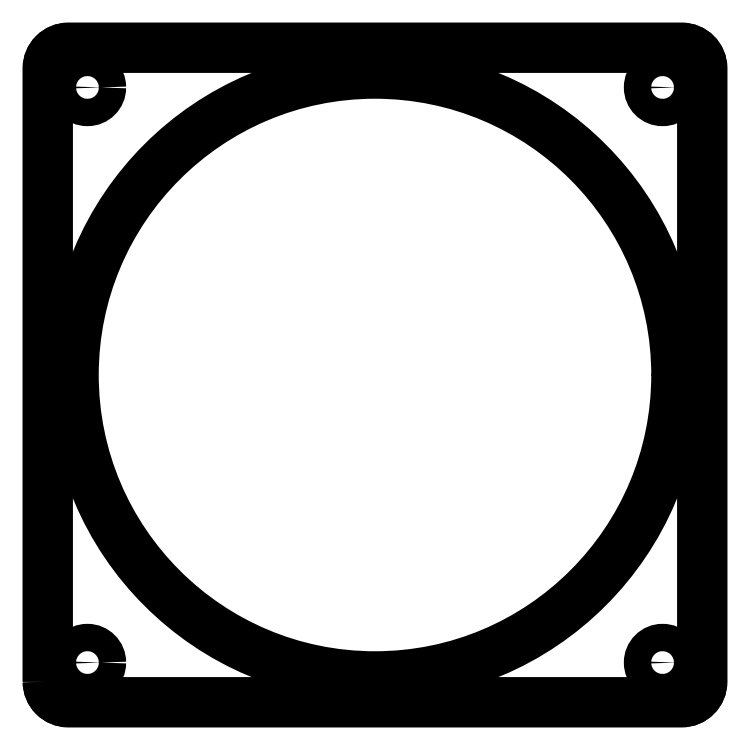
<metadata>
{"format":"dxf","ext":"dxf","renderer":"ezdxf+matplotlib","layout":"modelspace","background":"white","min_lineweight":24,"dpi":150}
</metadata>
<code>
0
SECTION
2
ENTITIES
0
LWPOLYLINE
8
0
90
8
70
1
43
0
10
0.25
20
4
10
0.25
20
116
42
-0.4142
10
4
20
119.8
10
116
20
119.8
42
-0.4142
10
119.8
20
116
10
119.8
20
4
42
-0.4142
10
116
20
0.25
10
4
20
0.25
42
-0.4142
0
LWPOLYLINE
8
0
90
8
70
1
43
0
10
0.25
20
4
10
0.25
20
116
42
-0.4142
10
4
20
119.8
10
116
20
119.8
42
-0.4142
10
119.8
20
116
10
119.8
20
4
42
-0.4142
10
116
20
0.25
10
4
20
0.25
42
-0.4142
0
CIRCLE
8
0
10
7.5
20
112.5
30
0
40
2.5
0
CIRCLE
8
0
10
60
20
60
30
0
40
55
0
CIRCLE
8
0
10
7.5
20
7.5
30
0
40
2.5
0
CIRCLE
8
0
10
112.5
20
7.5
30
0
40
2.5
0
CIRCLE
8
0
10
112.5
20
112.5
30
0
40
2.5
0
ENDSEC
0
EOF

</code>
